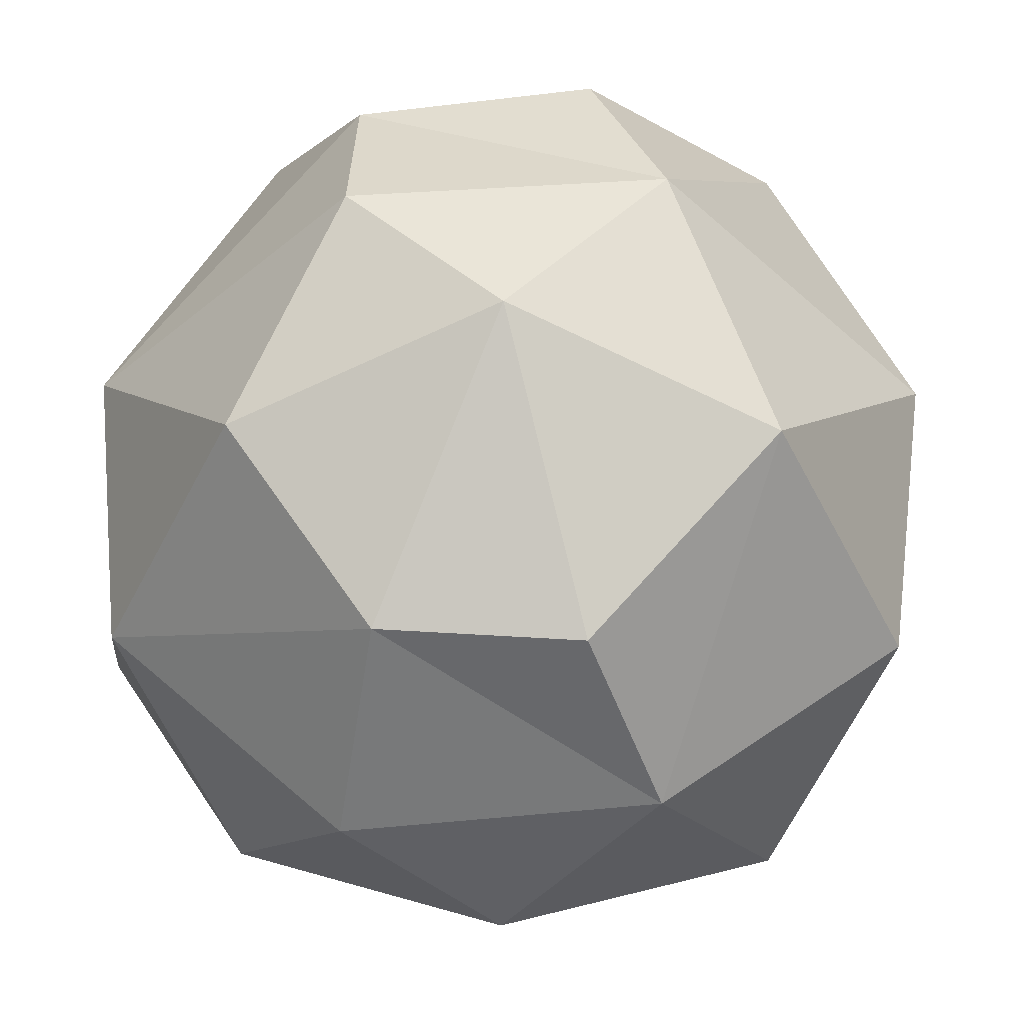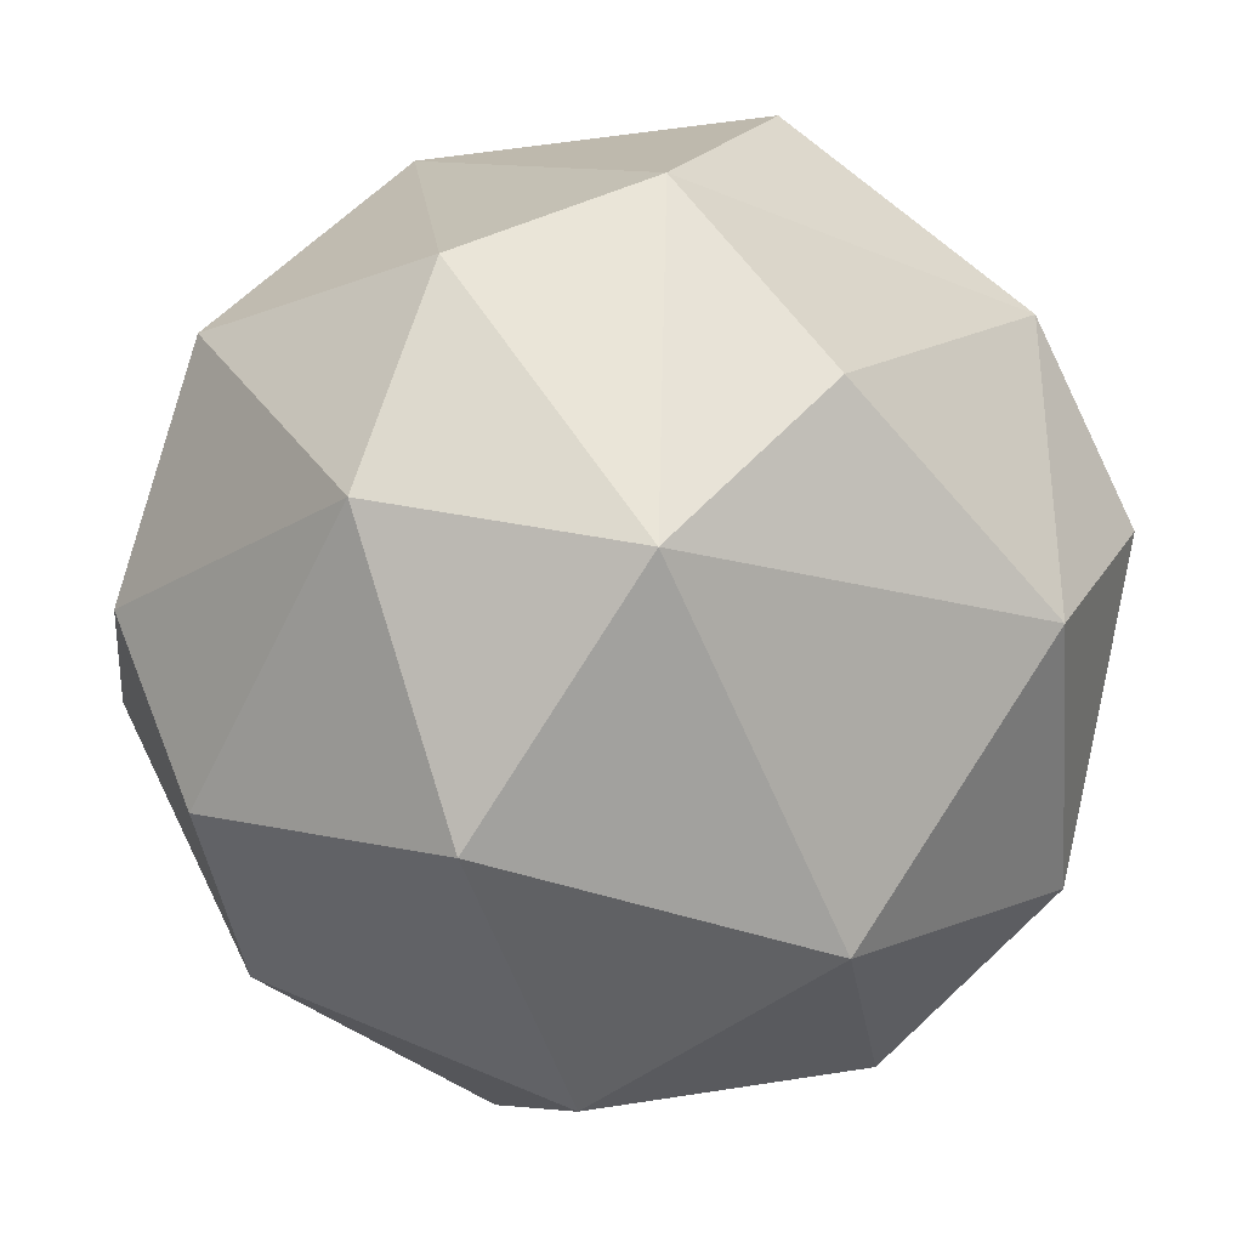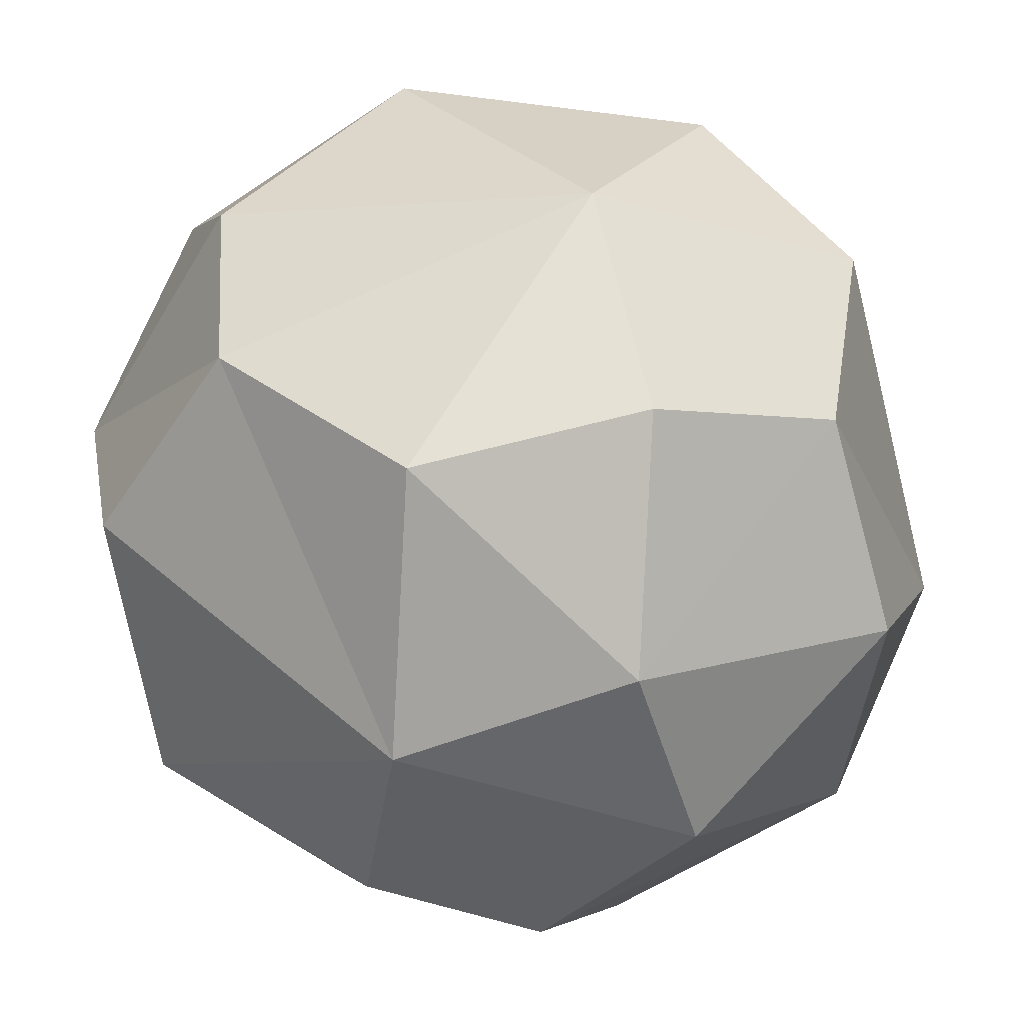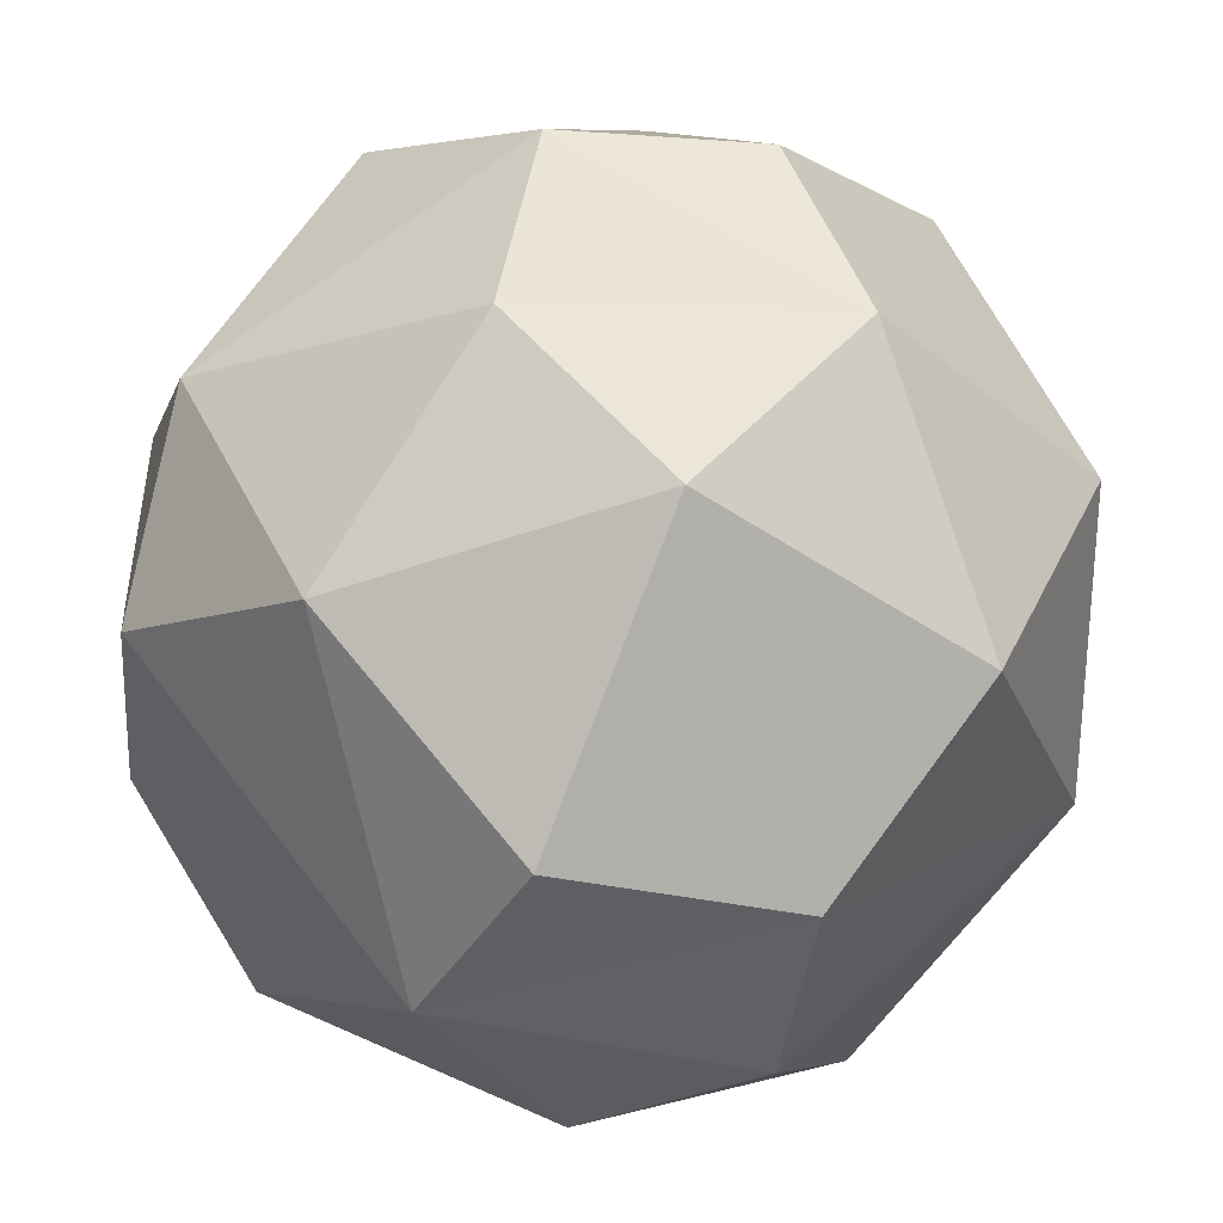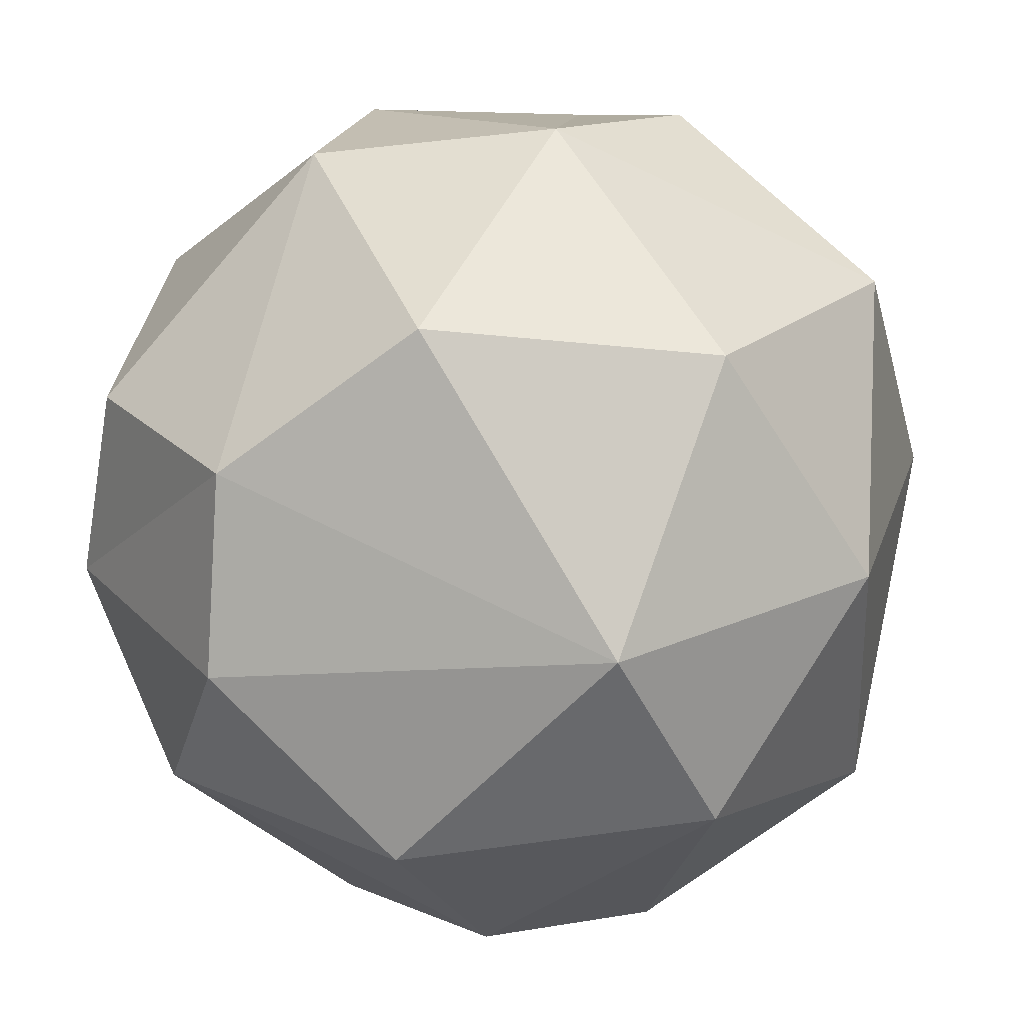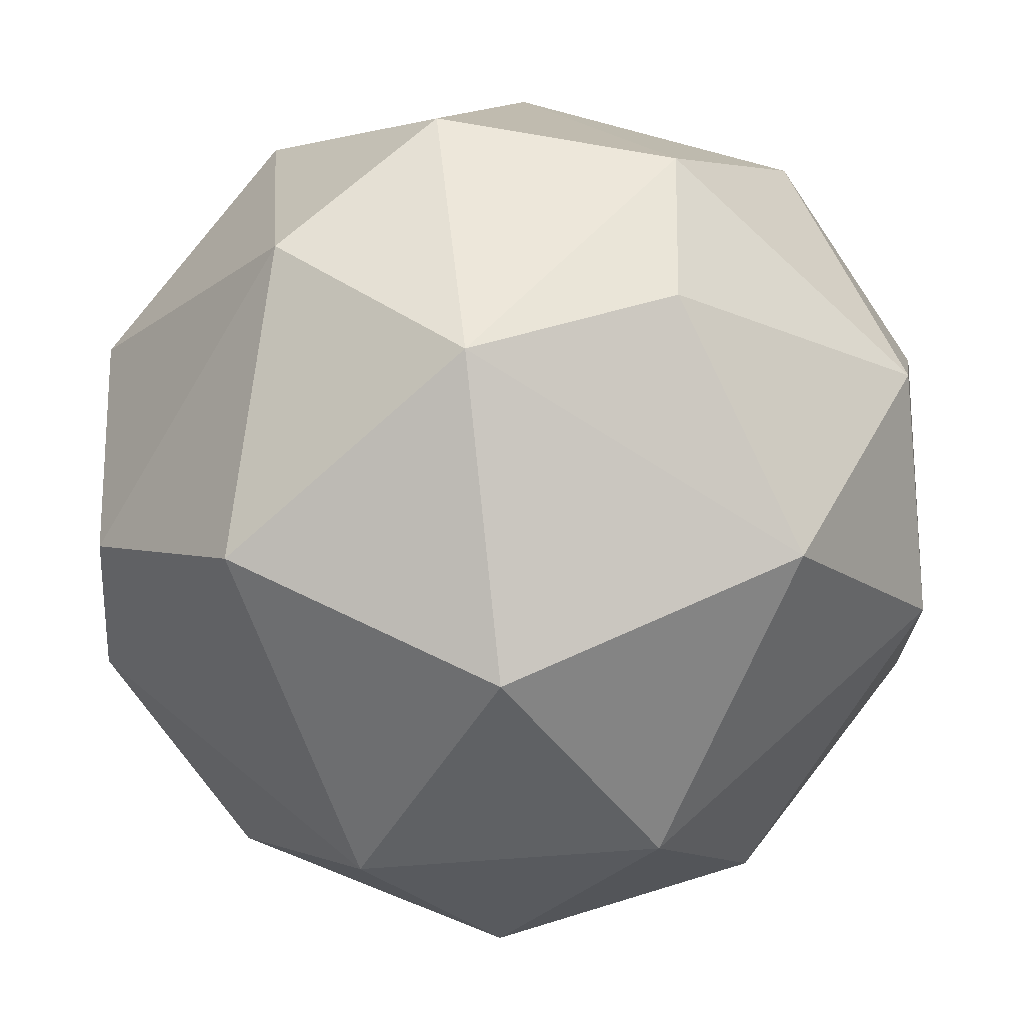
<metadata>
{"format":"obj","ext":"obj","renderer":"f3d","projection":"perspective","resolution":1024,"background":"white","views":[{"elev":35.3,"azim":-178.9,"up":"+Z"},{"elev":63.1,"azim":-115.7,"up":"+Z"},{"elev":-42.7,"azim":60.1,"up":"+Y"},{"elev":-42.6,"azim":171.3,"up":"+Z"},{"elev":13.1,"azim":-120.5,"up":"+Y"},{"elev":51.0,"azim":-88.3,"up":"+Y"}]}
</metadata>
<code>
g shrub-round_orange
v -0.6796 0.899 0.01441
v -0.7379 0.4365 -0.224
v -0.4771 0.9515 -0.4369
v -0.2657 -0.2192 0.1489
v -0.2657 -0.1973 -0.1947
v -0.6796 0.1149 0.01042
v 0.2008 1.211 0.2832
v 0.264 1.233 -0.1241
v 0.6779 0.899 0.0144
v -0.2657 1.234 -0.05398
v -0.0008465 1.185 -0.3804
v 0.264 1.233 -0.1241
v 0.06838 -0.2186 0.2771
v 0.264 0.3078 0.7209
v 0.445 0.03185 0.4613
v 0.2008 1.211 0.2832
v 0.445 0.9554 0.4953
v -0.0008463 0.9011 0.6985
v 0.7245 0.5083 0.2806
v 0.6779 0.1155 0.1505
v 0.445 0.03185 0.4613
v -0.7262 0.5083 0.2806
v -0.6796 0.899 0.01441
v -0.4467 0.9554 0.4953
v -0.4467 0.05838 -0.4708
v -0.2657 -0.1973 -0.1947
v -0.0008465 0.1126 -0.6743
v -0.0008465 1.185 -0.3804
v -0.2657 0.7061 -0.6963
v 0.1376 0.7692 -0.7196
v -0.4467 0.05838 -0.4708
v -0.2657 0.3655 -0.7206
v -0.7379 0.4365 -0.224
v 0.6779 0.899 0.0144
v 0.7245 0.5083 0.2806
v 0.445 0.9554 0.4953
v 0.264 0.3078 0.7209
v 0.264 0.6483 0.745
v 0.7245 0.5083 0.2806
v 0.06838 -0.2186 0.2771
v -0.4771 0.06234 0.4615
v -0.1393 0.2446 0.7442
v -0.0008465 1.185 -0.3804
v -0.4771 0.9515 -0.4369
v -0.2657 0.7061 -0.6963
v 0.264 0.4348 -0.7204
v 0.7245 0.6444 -0.2551
v 0.4754 0.9515 -0.4369
v -0.4467 0.9554 0.4953
v -0.1393 1.235 0.2832
v -0.0008463 0.9011 0.6985
v -0.2657 0.579 0.745
v -0.7262 0.5083 0.2806
v -0.4467 0.9554 0.4953
v 0.445 0.9554 0.4953
v 0.2008 1.211 0.2832
v 0.6779 0.899 0.0144
v 0.2008 1.211 0.2832
v -0.2657 1.234 -0.05398
v 0.264 1.233 -0.1241
v -0.2657 0.579 0.745
v -0.4771 0.06234 0.4615
v -0.7262 0.5083 0.2806
v 0.264 0.6483 0.745
v -0.0008463 0.9011 0.6985
v 0.445 0.9554 0.4953
v 0.3904 -0.1732 0.009025
v 0.7012 0.2406 -0.193
v 0.4754 0.05847 -0.4401
v -0.7379 0.4365 -0.224
v -0.6796 0.1149 0.01042
v -0.4467 0.05838 -0.4708
v -0.4771 0.06234 0.4615
v -0.2657 -0.2192 0.1489
v -0.6796 0.1149 0.01042
v 0.445 0.03185 0.4613
v 0.264 0.3078 0.7209
v 0.7245 0.5083 0.2806
v 0.264 0.4348 -0.7204
v -0.0008465 0.1126 -0.6743
v 0.4754 0.05847 -0.4401
v 0.3904 -0.1732 0.009025
v 0.6779 0.1155 0.1505
v 0.7012 0.2406 -0.193
v -0.0008465 1.185 -0.3804
v 0.4754 0.9515 -0.4369
v 0.264 1.233 -0.1241
v 0.264 0.4348 -0.7204
v 0.7012 0.2406 -0.193
v 0.7245 0.6444 -0.2551
v -0.1393 1.235 0.2832
v 0.2008 1.211 0.2832
v -0.0008463 0.9011 0.6985
v -0.2657 -0.1973 -0.1947
v 0.1376 -0.2209 -0.2586
v -0.0008465 0.1126 -0.6743
v 0.264 0.4348 -0.7204
v 0.4754 0.05847 -0.4401
v 0.7012 0.2406 -0.193
v -0.2657 -0.1973 -0.1947
v -0.4467 0.05838 -0.4708
v -0.6796 0.1149 0.01042
v 0.06838 -0.2186 0.2771
v -0.1393 0.2446 0.7442
v 0.264 0.3078 0.7209
v 0.1376 0.7692 -0.7196
v 0.264 0.4348 -0.7204
v 0.4754 0.9515 -0.4369
v -0.4467 0.9554 0.4953
v -0.2657 1.234 -0.05398
v -0.1393 1.235 0.2832
v 0.7245 0.6444 -0.2551
v 0.6779 0.899 0.0144
v 0.4754 0.9515 -0.4369
v -0.4771 0.06234 0.4615
v 0.06838 -0.2186 0.2771
v -0.2657 -0.2192 0.1489
v -0.2657 0.7061 -0.6963
v -0.4771 0.9515 -0.4369
v -0.7379 0.4365 -0.224
v -0.2657 0.3655 -0.7206
v -0.0008465 0.1126 -0.6743
v 0.264 0.4348 -0.7204
v -0.7262 0.5083 0.2806
v -0.6796 0.1149 0.01042
v -0.7379 0.4365 -0.224
v 0.1376 -0.2209 -0.2586
v 0.4754 0.05847 -0.4401
v -0.0008465 0.1126 -0.6743
v 0.4754 0.05847 -0.4401
v 0.1376 -0.2209 -0.2586
v 0.3904 -0.1732 0.009025
v -0.2657 1.234 -0.05398
v -0.6796 0.899 0.01441
v -0.4771 0.9515 -0.4369
v 0.264 0.3078 0.7209
v -0.2657 0.579 0.745
v 0.264 0.6483 0.745
v -0.6796 0.899 0.01441
v -0.7262 0.5083 0.2806
v -0.7379 0.4365 -0.224
v -0.4771 0.06234 0.4615
v -0.2657 0.579 0.745
v -0.1393 0.2446 0.7442
v -0.2657 0.3655 -0.7206
v -0.2657 0.7061 -0.6963
v -0.7379 0.4365 -0.224
v -0.0008465 1.185 -0.3804
v 0.1376 0.7692 -0.7196
v 0.4754 0.9515 -0.4369
v -0.2657 1.234 -0.05398
v -0.4467 0.9554 0.4953
v -0.6796 0.899 0.01441
v -0.1393 0.2446 0.7442
v -0.2657 0.579 0.745
v 0.264 0.3078 0.7209
v 0.264 1.233 -0.1241
v 0.4754 0.9515 -0.4369
v 0.6779 0.899 0.0144
v -0.2657 -0.1973 -0.1947
v 0.06838 -0.2186 0.2771
v 0.1376 -0.2209 -0.2586
v -0.2657 0.7061 -0.6963
v 0.264 0.4348 -0.7204
v 0.1376 0.7692 -0.7196
v 0.264 0.6483 0.745
v 0.445 0.9554 0.4953
v 0.7245 0.5083 0.2806
v -0.2657 1.234 -0.05398
v -0.4771 0.9515 -0.4369
v -0.0008465 1.185 -0.3804
v -0.2657 0.579 0.745
v -0.0008463 0.9011 0.6985
v 0.264 0.6483 0.745
v -0.6796 0.1149 0.01042
v -0.7262 0.5083 0.2806
v -0.4771 0.06234 0.4615
v 0.6779 0.1155 0.1505
v 0.7245 0.5083 0.2806
v 0.7012 0.2406 -0.193
v 0.7012 0.2406 -0.193
v 0.7245 0.5083 0.2806
v 0.7245 0.6444 -0.2551
v -0.2657 -0.2192 0.1489
v 0.06838 -0.2186 0.2771
v -0.2657 -0.1973 -0.1947
v 0.06838 -0.2186 0.2771
v 0.445 0.03185 0.4613
v 0.3904 -0.1732 0.009025
v -0.2657 0.579 0.745
v -0.4467 0.9554 0.4953
v -0.0008463 0.9011 0.6985
v 0.7245 0.5083 0.2806
v 0.6779 0.899 0.0144
v 0.7245 0.6444 -0.2551
v -0.2657 0.3655 -0.7206
v 0.264 0.4348 -0.7204
v -0.2657 0.7061 -0.6963
v -0.4467 0.05838 -0.4708
v -0.0008465 0.1126 -0.6743
v -0.2657 0.3655 -0.7206
v 0.3904 -0.1732 0.009025
v 0.445 0.03185 0.4613
v 0.6779 0.1155 0.1505
v 0.06838 -0.2186 0.2771
v 0.3904 -0.1732 0.009025
v 0.1376 -0.2209 -0.2586
v -0.1393 1.235 0.2832
v -0.2657 1.234 -0.05398
v 0.2008 1.211 0.2832
f 2 1 3
f 5 4 6
f 8 7 9
f 11 10 12
f 14 13 15
f 17 16 18
f 20 19 21
f 23 22 24
f 26 25 27
f 29 28 30
f 32 31 33
f 35 34 36
f 38 37 39
f 41 40 42
f 44 43 45
f 47 46 48
f 50 49 51
f 53 52 54
f 56 55 57
f 59 58 60
f 62 61 63
f 65 64 66
f 68 67 69
f 71 70 72
f 74 73 75
f 77 76 78
f 80 79 81
f 83 82 84
f 86 85 87
f 89 88 90
f 92 91 93
f 95 94 96
f 98 97 99
f 101 100 102
f 104 103 105
f 107 106 108
f 110 109 111
f 113 112 114
f 116 115 117
f 119 118 120
f 122 121 123
f 125 124 126
f 128 127 129
f 131 130 132
f 134 133 135
f 137 136 138
f 140 139 141
f 143 142 144
f 146 145 147
f 149 148 150
f 152 151 153
f 155 154 156
f 158 157 159
f 161 160 162
f 164 163 165
f 167 166 168
f 170 169 171
f 173 172 174
f 176 175 177
f 179 178 180
f 182 181 183
f 185 184 186
f 188 187 189
f 191 190 192
f 194 193 195
f 197 196 198
f 200 199 201
f 203 202 204
f 206 205 207
f 209 208 210

</code>
